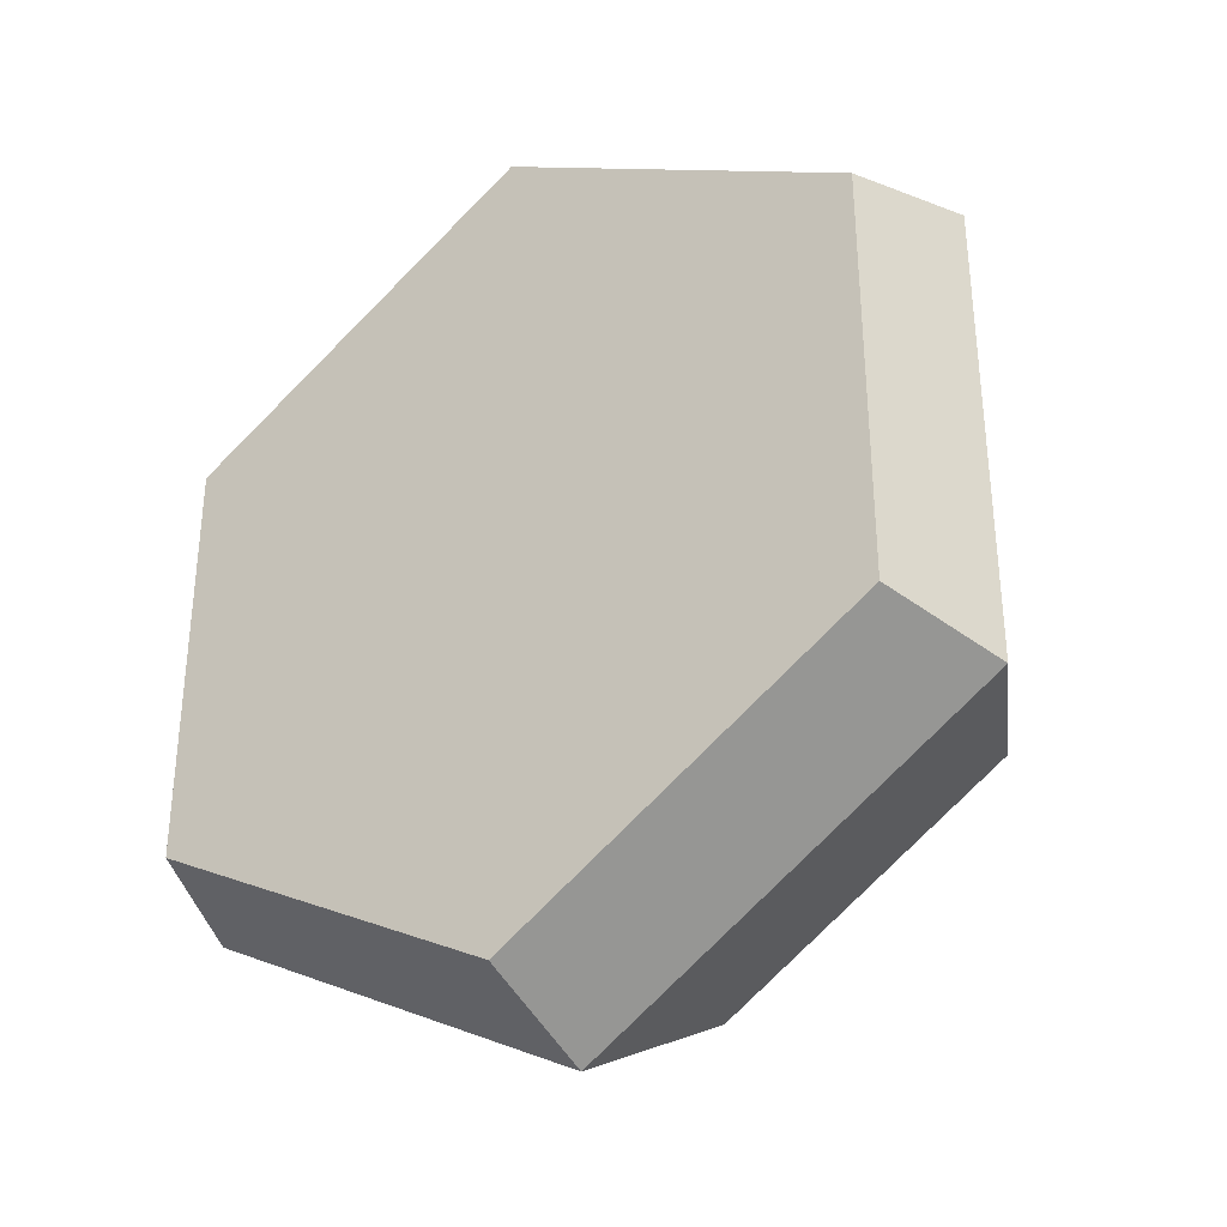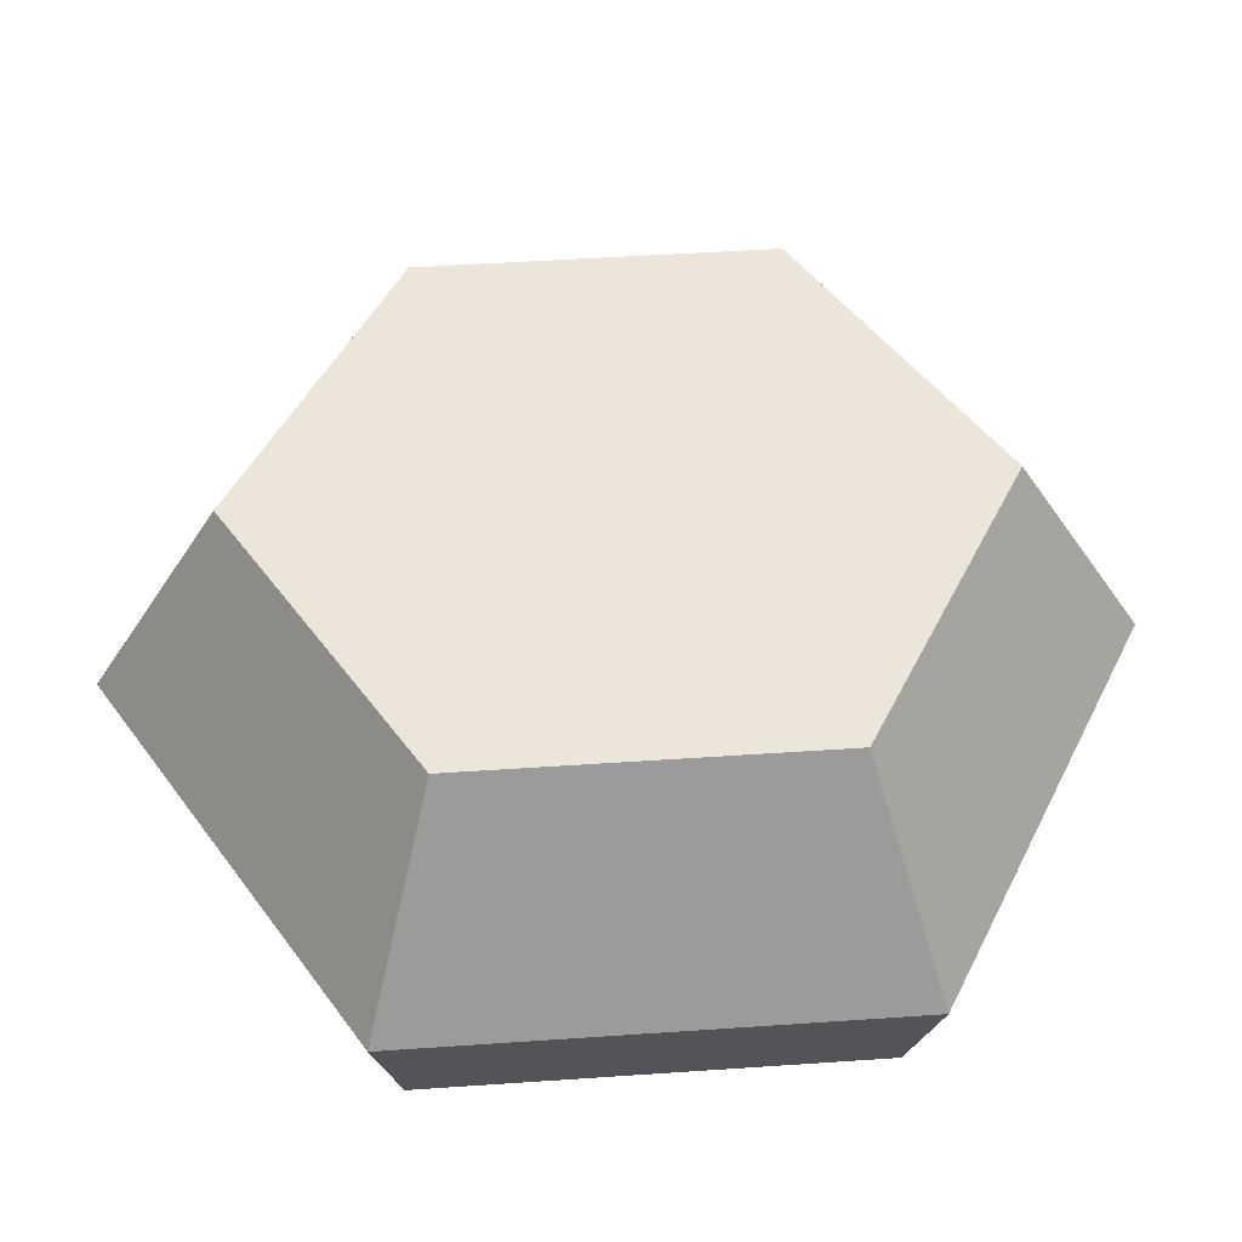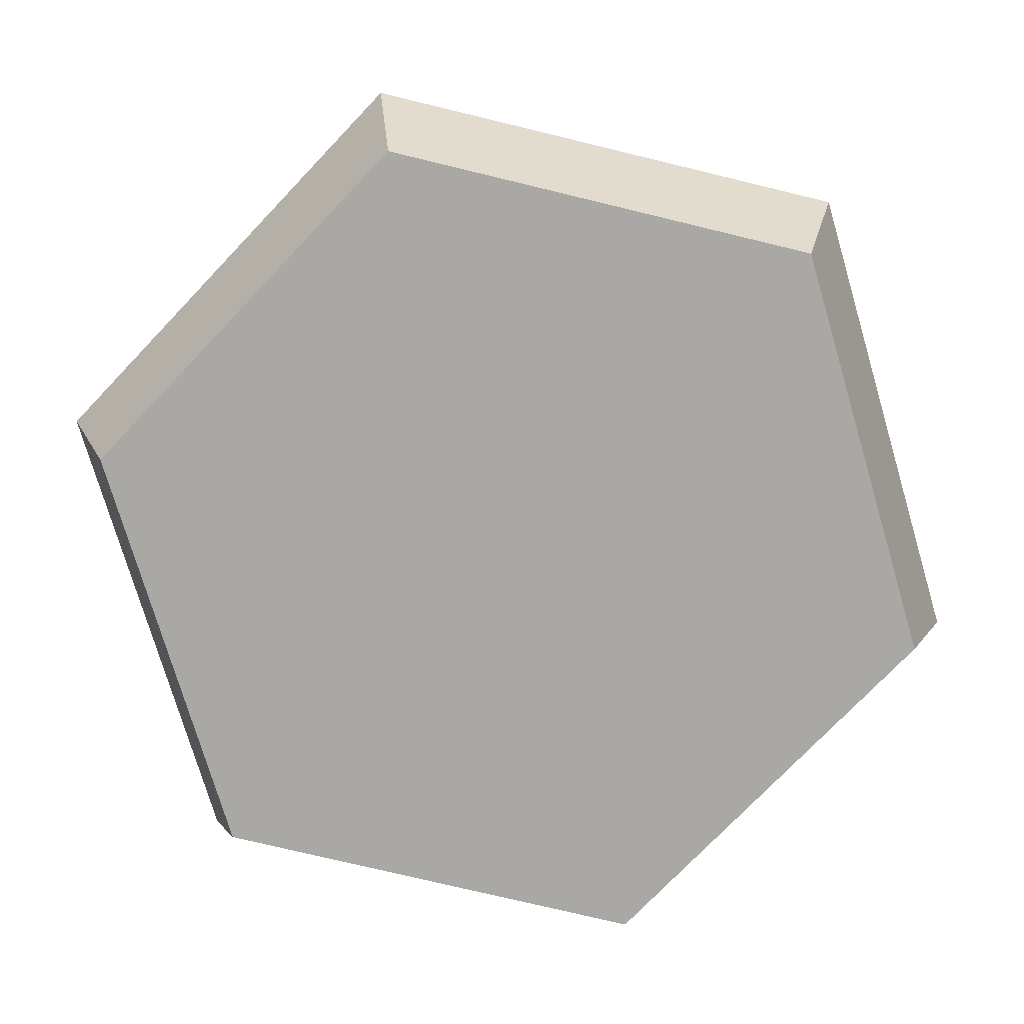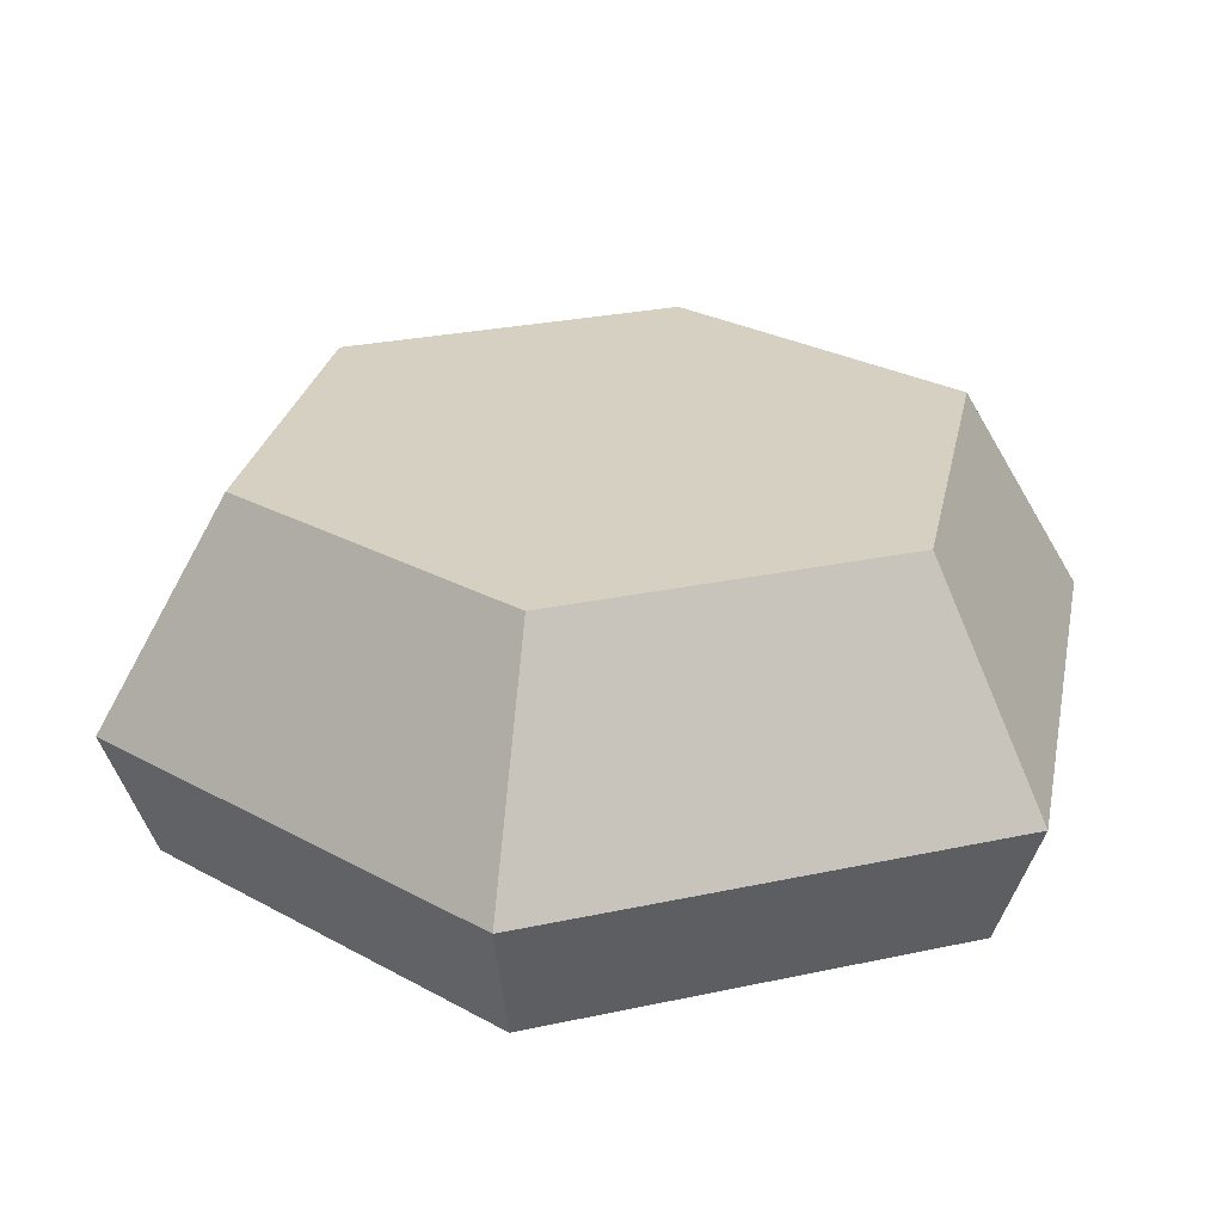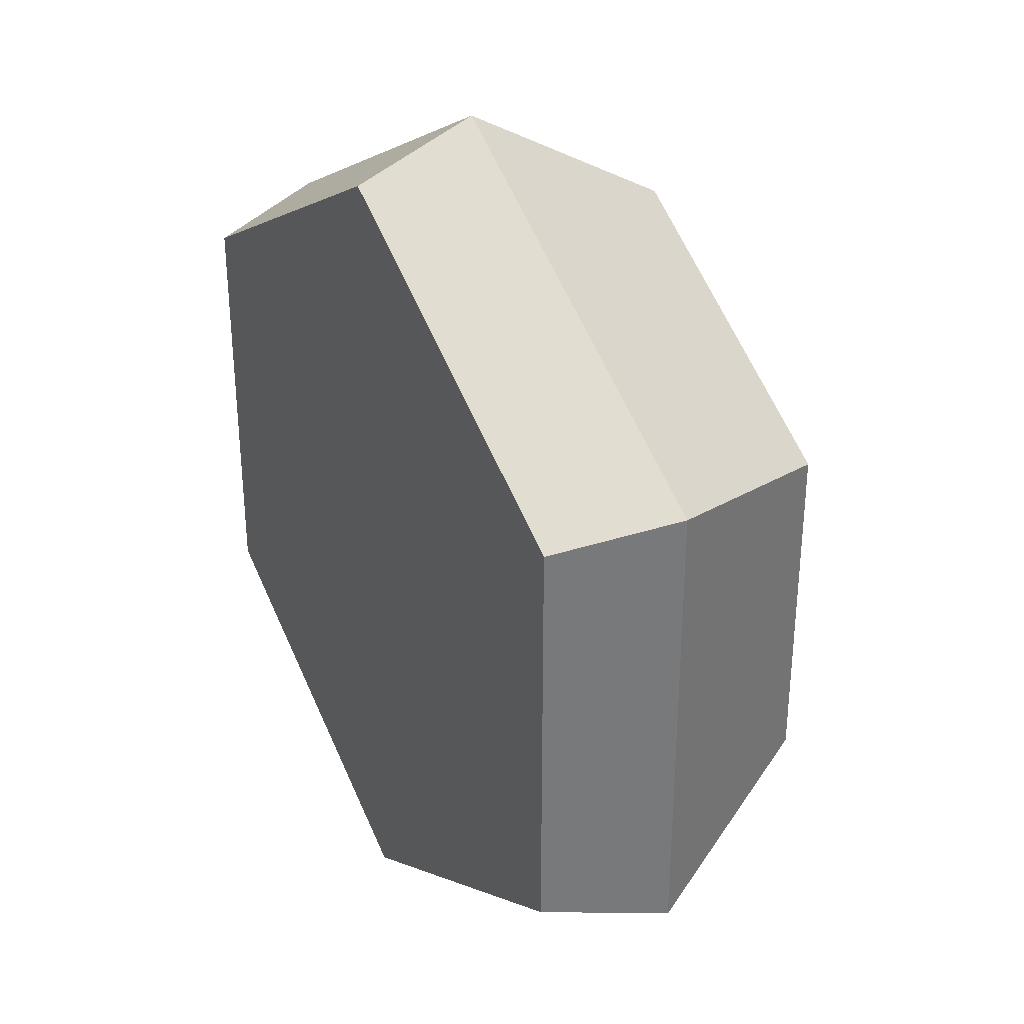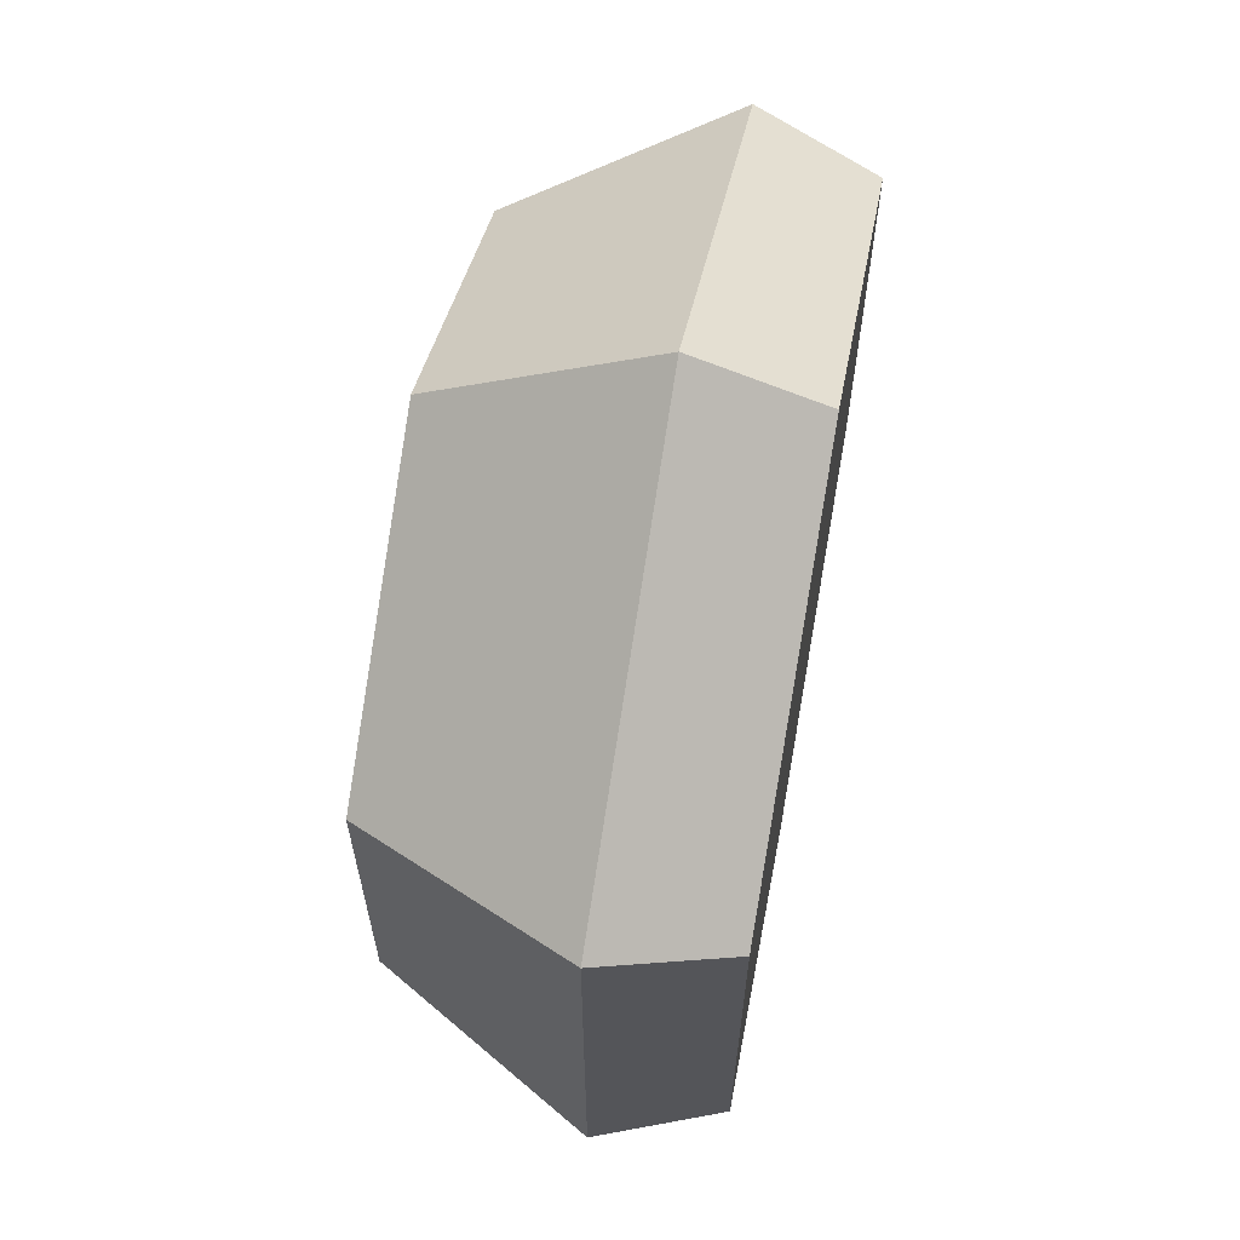
<metadata>
{"format":"obj","ext":"obj","renderer":"f3d","projection":"perspective","resolution":1024,"background":"white","views":[{"elev":-34.7,"azim":35.3,"up":"+Z"},{"elev":48.1,"azim":-34.4,"up":"+Y"},{"elev":-74.9,"azim":-103.6,"up":"+Y"},{"elev":26.5,"azim":-168.9,"up":"+Y"},{"elev":32.8,"azim":61.3,"up":"+Z"},{"elev":63.9,"azim":-79.6,"up":"+Z"}]}
</metadata>
<code>
o Mesh1_Group1_Model.068
v 0.8227 0 -1.805
v 0.08227 0 -0.5225
v 0.08227 0 -1.377
v 0.8227 0 -0.095
v 1.563 0 -1.377
v 0.8227 0.25 -1.9
v 1.645 0.25 -1.425
v 0.8227 0.68 -1.643
v 1.423 0.68 -1.297
v 1.423 0.68 -0.6032
v 0.8227 0.68 -0.2565
v 0.2221 0.68 -1.297
v 0.2221 0.68 -0.6032
v 0 0.25 -1.425
v 0 0.25 -0.475
v 0.8227 0.25 0
v 1.645 0.25 -0.475
v 1.563 0 -0.5225
f 1 2 3
f 2 1 4
f 4 1 5
f 6 5 1
f 5 6 7
f 8 7 6
f 7 8 9
f 8 10 9
f 8 11 10
f 12 11 8
f 11 12 13
f 14 13 12
f 13 14 15
f 14 2 15
f 2 14 3
f 14 1 3
f 1 14 6
f 12 6 14
f 6 12 8
f 2 16 15
f 16 2 4
f 4 17 16
f 17 4 18
f 4 5 18
f 7 18 5
f 18 7 17
f 7 10 17
f 10 7 9
f 10 16 17
f 16 10 11
f 11 15 16
f 15 11 13

</code>
